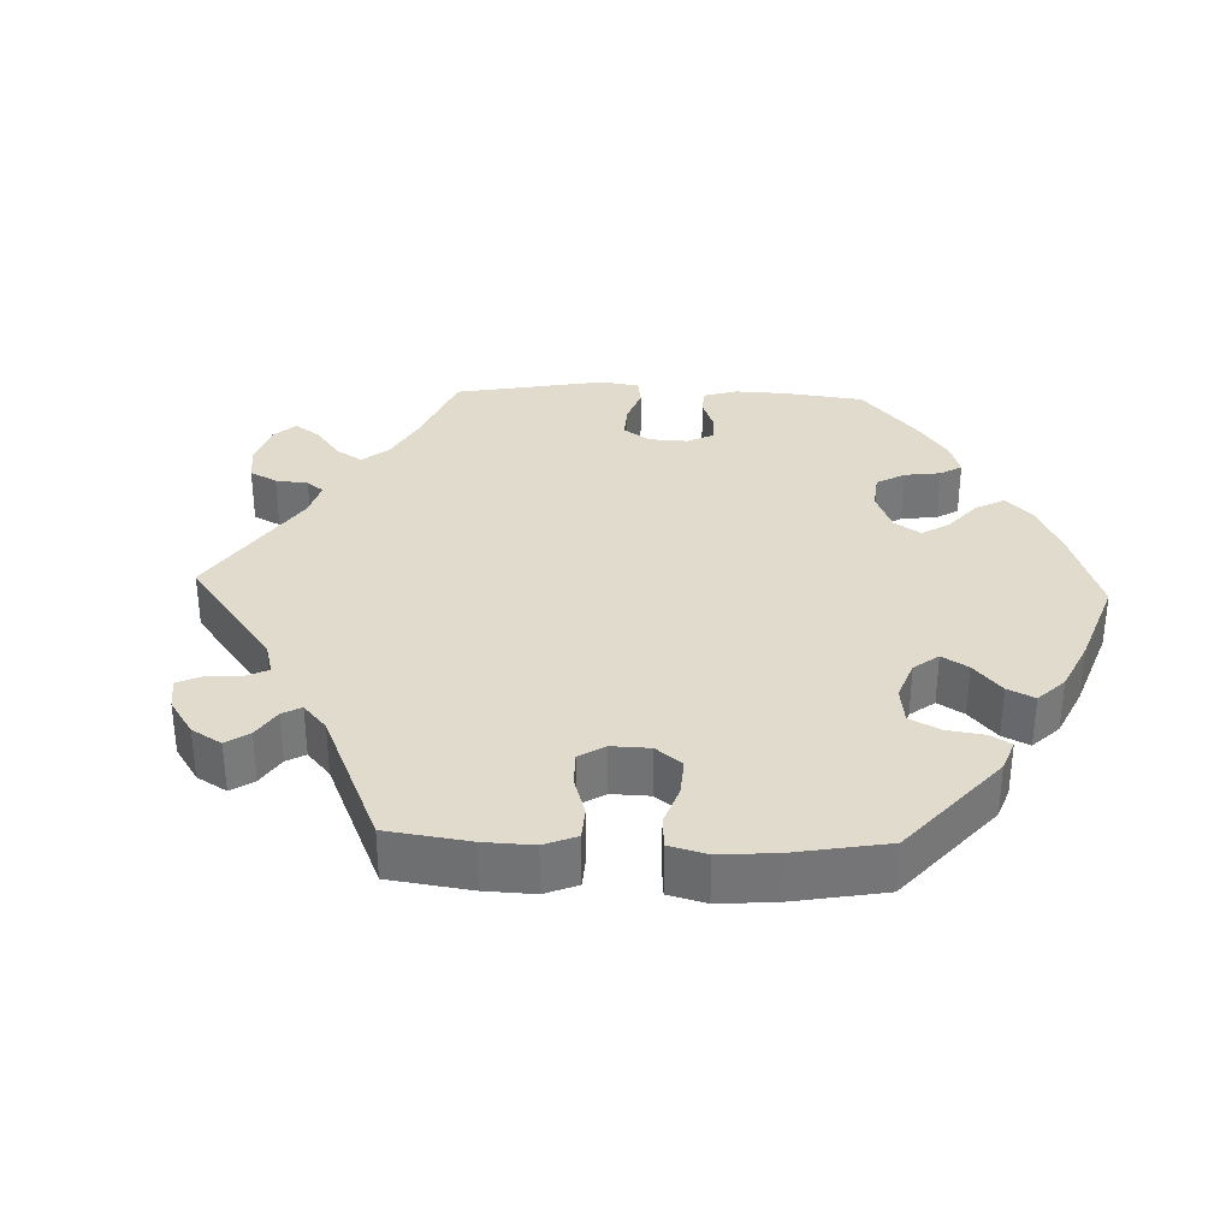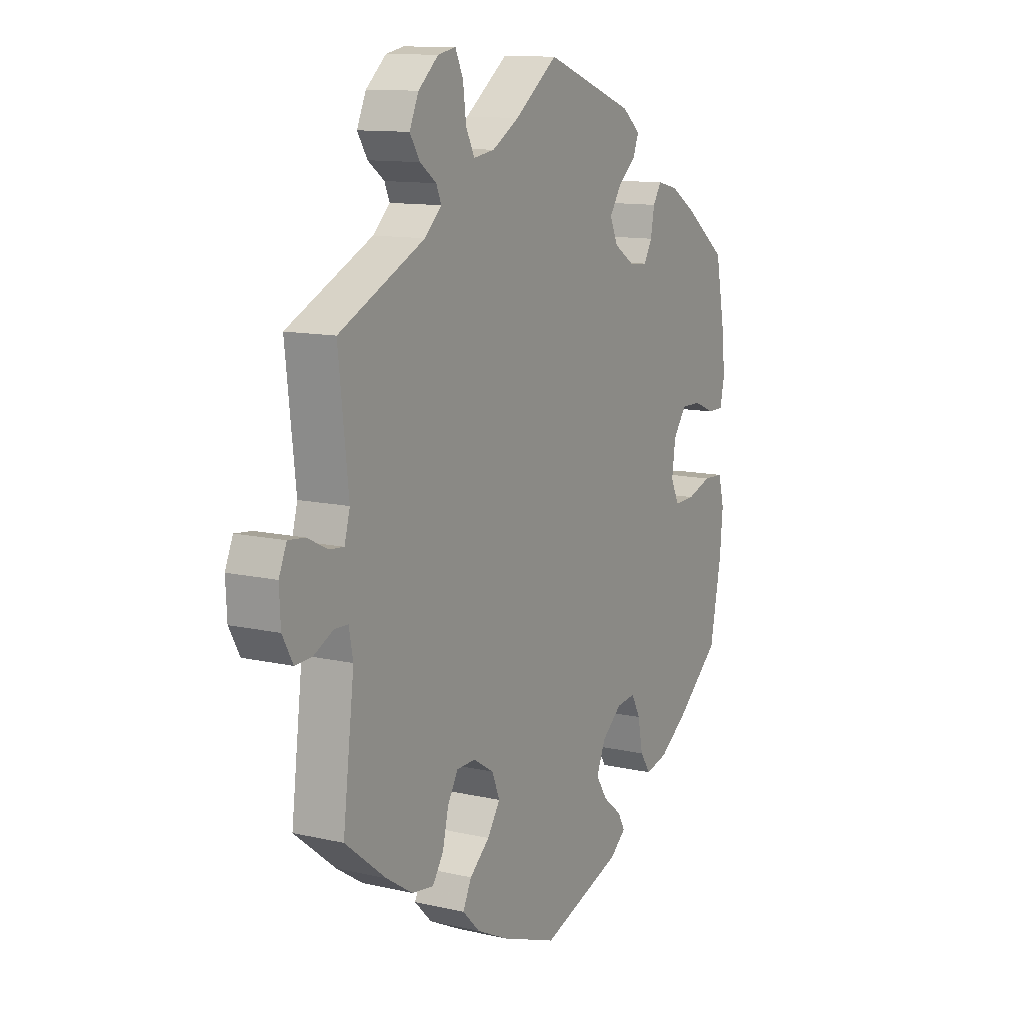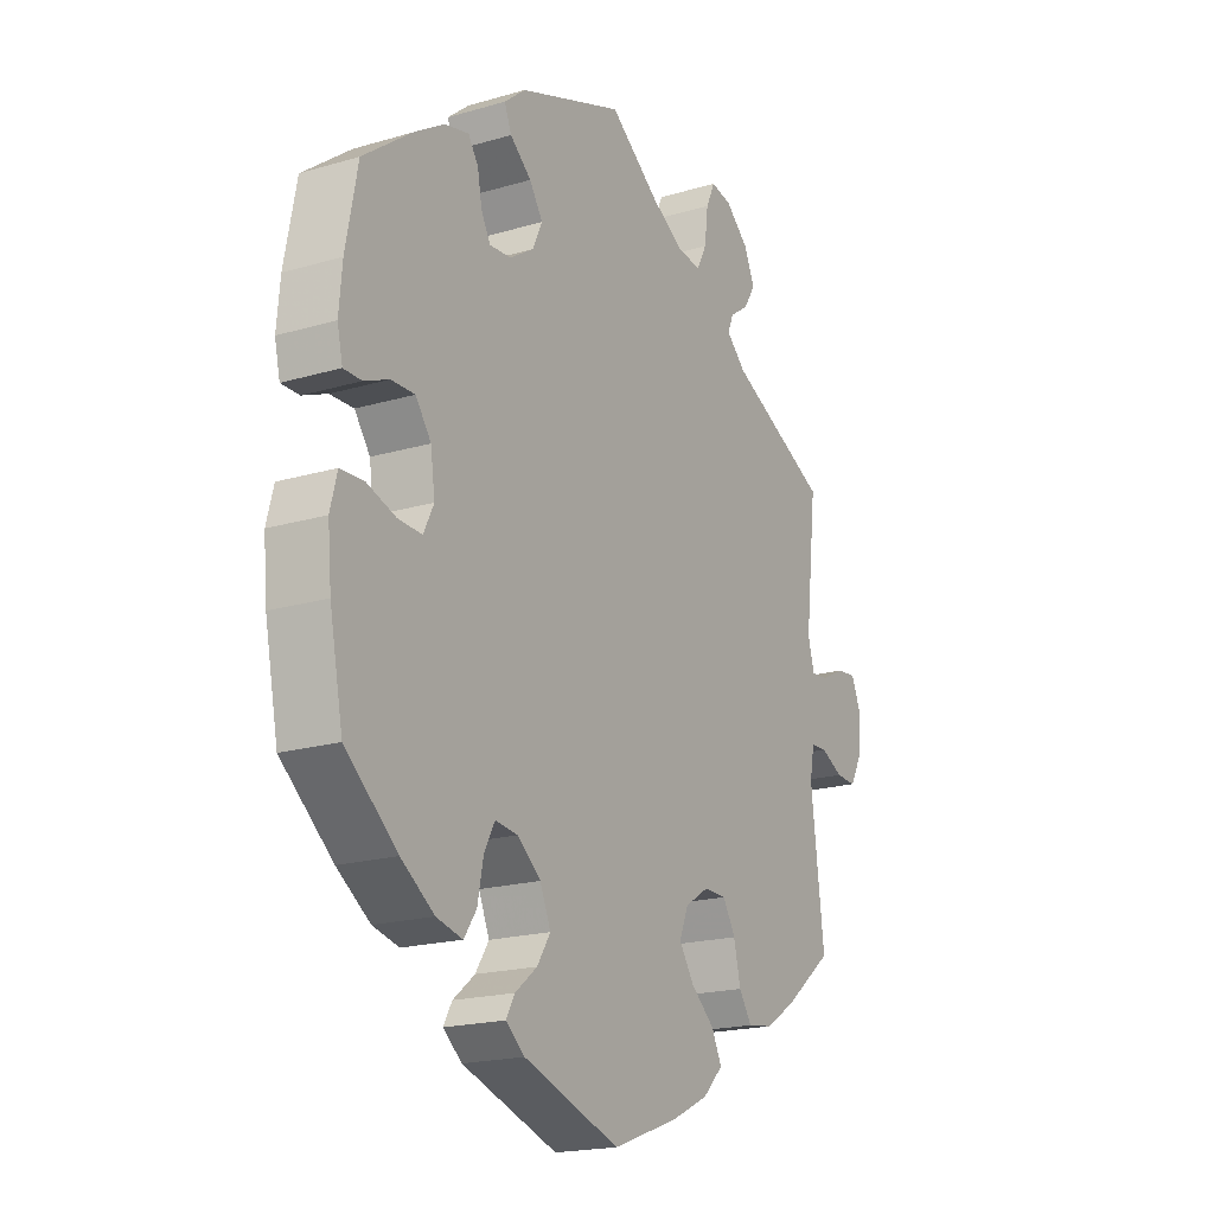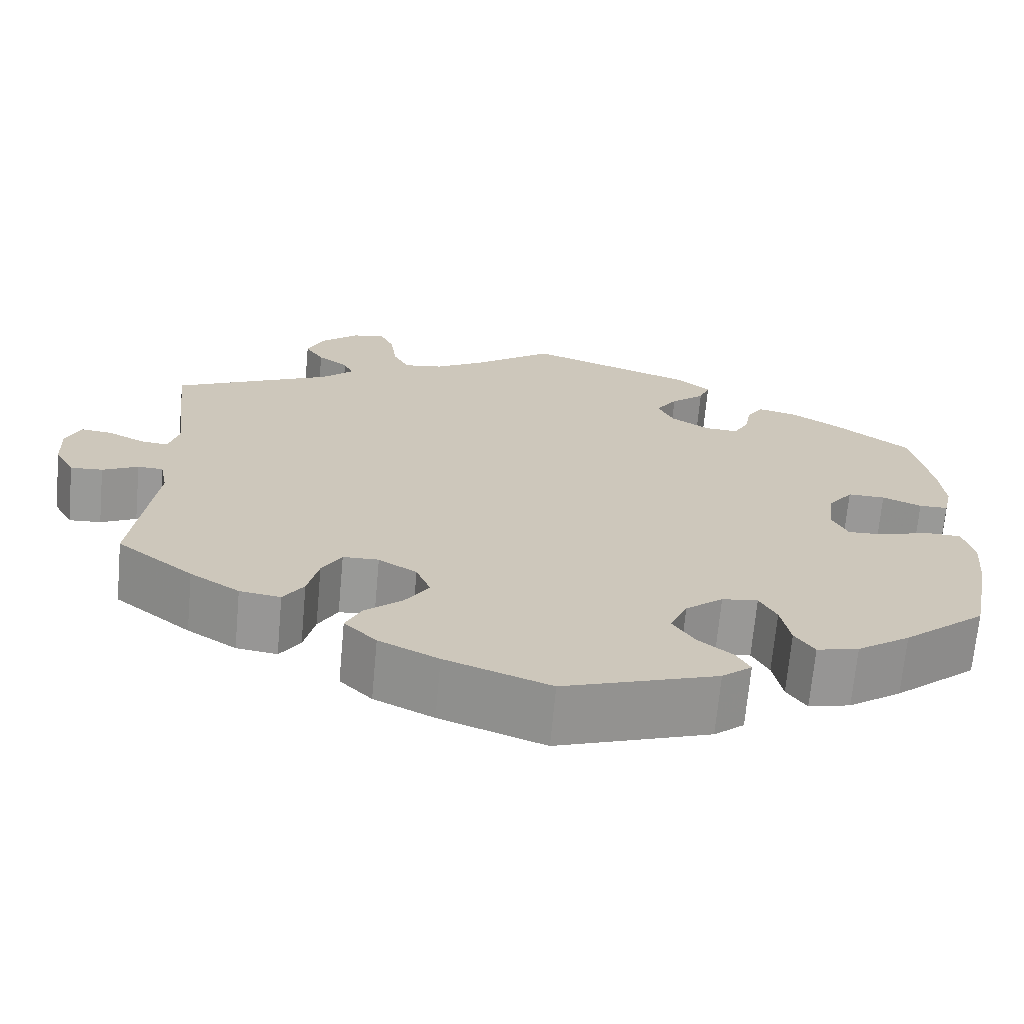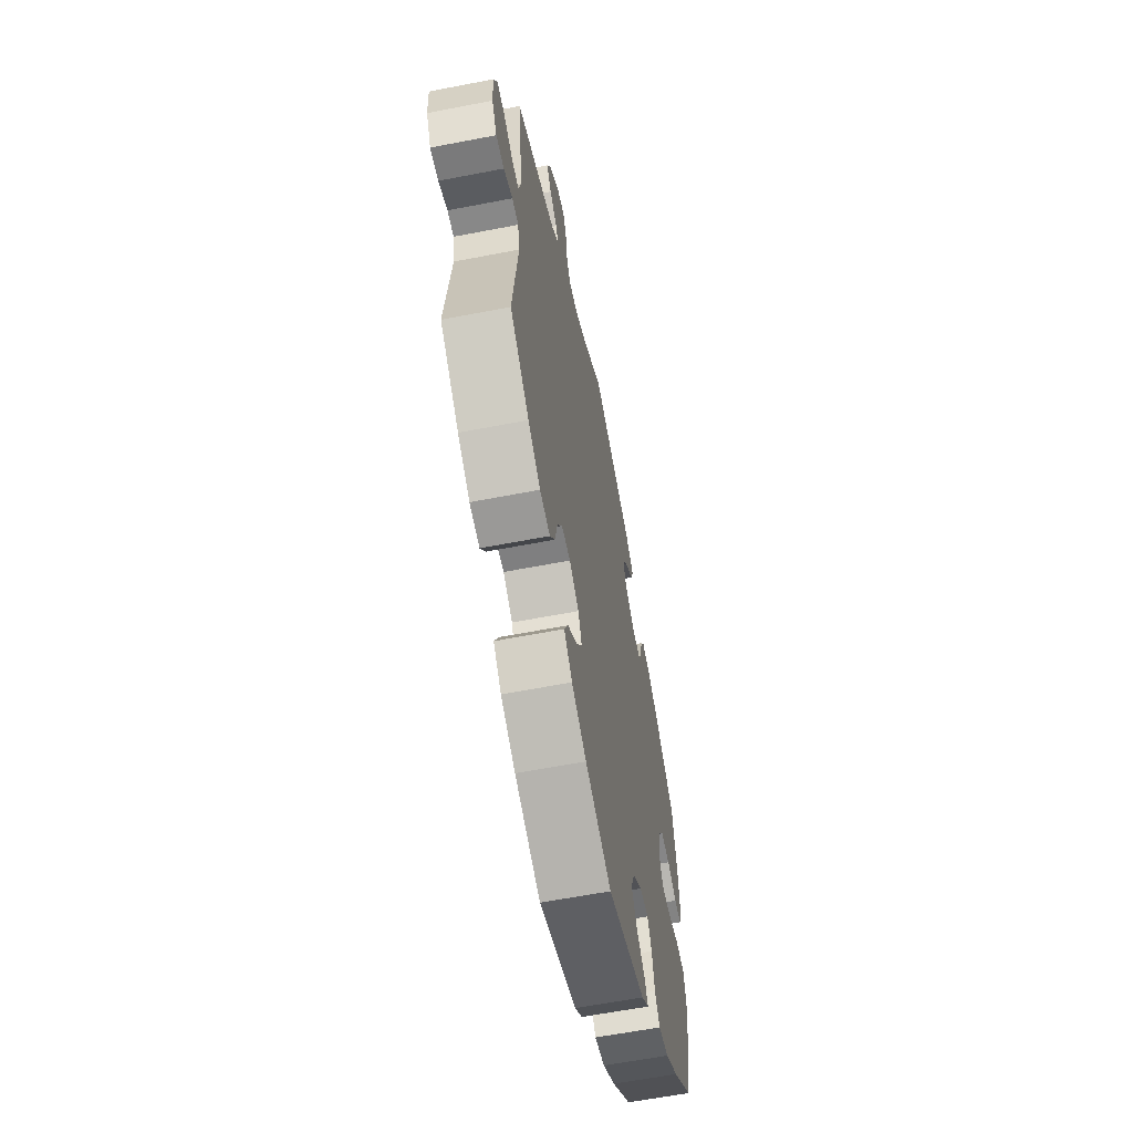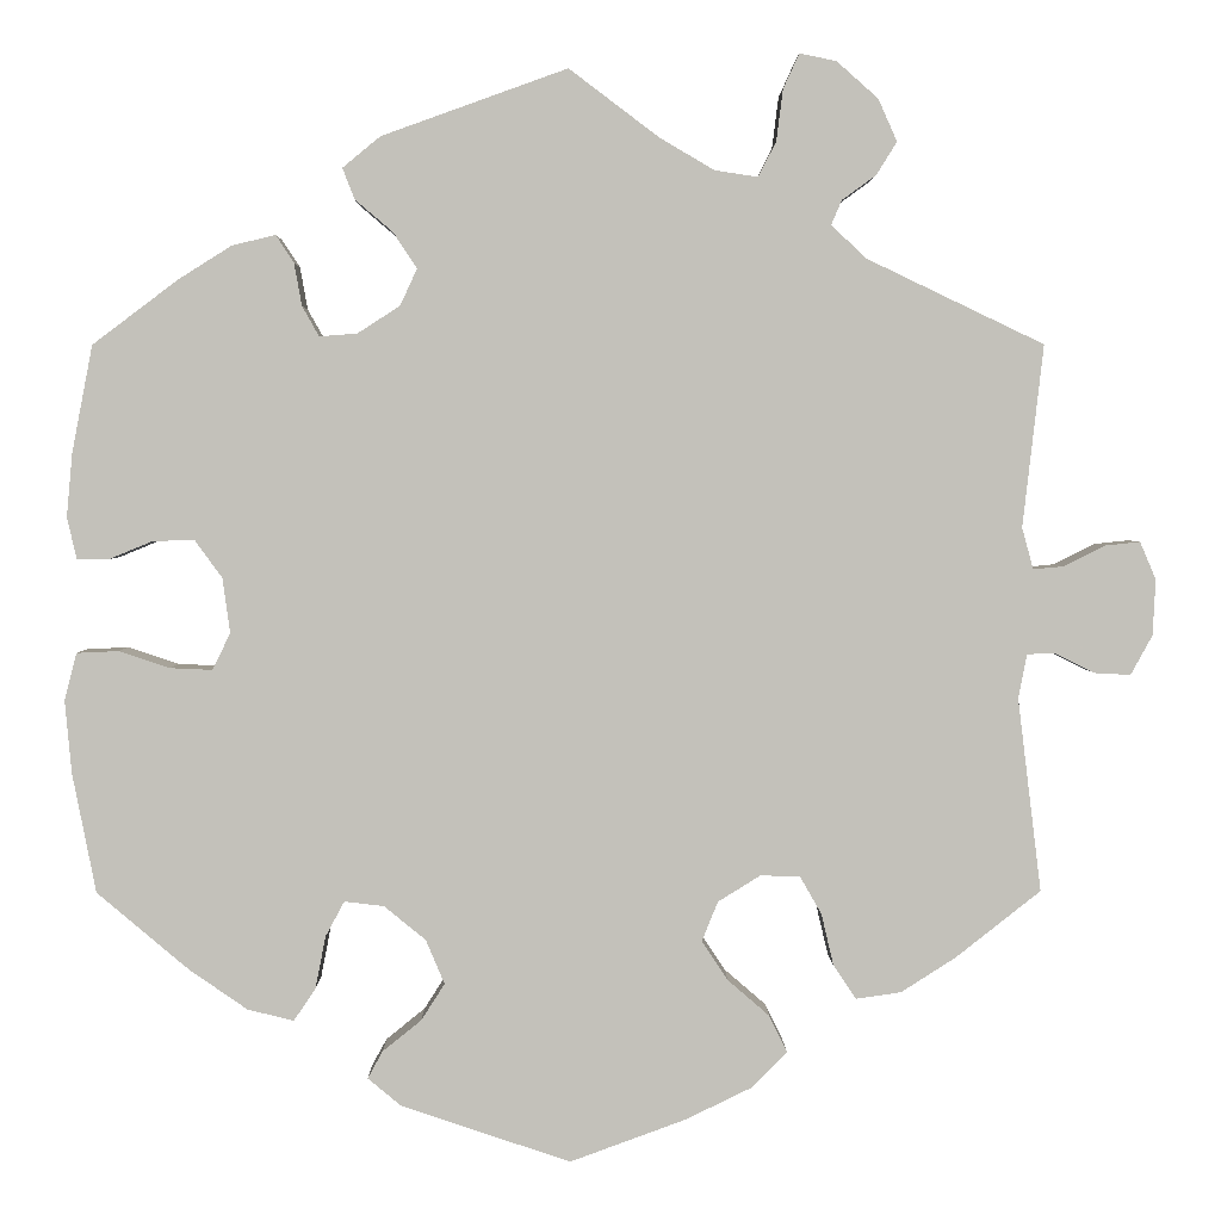
<metadata>
{"format":"obj","ext":"obj","renderer":"f3d","projection":"perspective","resolution":1024,"background":"white","views":[{"elev":33.9,"azim":152.2,"up":"+Y"},{"elev":11.7,"azim":119.0,"up":"+Z"},{"elev":-19.1,"azim":-60.9,"up":"+Z"},{"elev":-68.8,"azim":174.8,"up":"+Z"},{"elev":-61.0,"azim":101.2,"up":"+Z"},{"elev":2.6,"azim":-0.7,"up":"+Z"}]}
</metadata>
<code>
v 0.094 0.07 0.507
v 0.153 0.07 0.472
v 0.199 0.07 0.465
v 0.218 0.07 0.502
v 0.225 0.07 0.557
v 0.242 0.07 0.594
v 0.281 0.07 0.586
v 0.325 0.07 0.547
v 0.345 0.07 0.502
v 0.323 0.07 0.467
v 0.287 0.07 0.441
v 0.276 0.07 0.415
v 0.313 0.07 0.38
v 0.501 0.07 0.29
v 0.479 0.07 0.097
v 0.491 0.07 0.053
v 0.523 0.07 0.056
v 0.567 0.07 0.078
v 0.604 0.07 0.082
v 0.621 0.07 0.042
v 0.618 0.07 -0.017
v 0.595 0.07 -0.059
v 0.557 0.07 -0.057
v 0.515 0.07 -0.036
v 0.485 0.07 -0.037
v 0.476 0.07 -0.084
v 0.501 0.07 -0.289
v 0.411 0.07 -0.36
v 0.353 0.07 -0.397
v 0.305 0.07 -0.404
v 0.281 0.07 -0.368
v 0.268 0.07 -0.313
v 0.245 0.07 -0.273
v 0.203 0.07 -0.272
v 0.158 0.07 -0.3
v 0.141 0.07 -0.342
v 0.169 0.07 -0.384
v 0.213 0.07 -0.422
v 0.232 0.07 -0.461
v 0.194 0.07 -0.499
v 0.124 0.07 -0.533
v 0.001 0.07 -0.578
v -0.179 0.07 -0.517
v -0.214 0.07 -0.488
v -0.198 0.07 -0.459
v -0.157 0.07 -0.426
v -0.132 0.07 -0.387
v -0.152 0.07 -0.34
v -0.196 0.07 -0.304
v -0.238 0.07 -0.299
v -0.258 0.07 -0.336
v -0.269 0.07 -0.392
v -0.292 0.07 -0.426
v -0.341 0.07 -0.414
v -0.403 0.07 -0.371
v -0.5 0.07 -0.289
v -0.525 0.07 -0.162
v -0.532 0.07 -0.085
v -0.519 0.07 -0.035
v -0.475 0.07 -0.033
v -0.421 0.07 -0.051
v -0.376 0.07 -0.053
v -0.357 0.07 -0.014
v -0.365 0.07 0.044
v -0.394 0.07 0.084
v -0.438 0.07 0.083
v -0.484 0.07 0.064
v -0.518 0.07 0.064
v -0.528 0.07 0.108
v -0.522 0.07 0.175
v -0.5 0.07 0.289
v -0.41 0.07 0.357
v -0.353 0.07 0.393
v -0.307 0.07 0.404
v -0.288 0.07 0.375
v -0.28 0.07 0.33
v -0.262 0.07 0.298
v -0.222 0.07 0.301
v -0.177 0.07 0.33
v -0.159 0.07 0.369
v -0.184 0.07 0.407
v -0.224 0.07 0.441
v -0.237 0.07 0.474
v -0.197 0.07 0.507
v 0 0.07 0.578
v 0.094 0 0.507
v 0.153 0 0.472
v 0.199 0 0.465
v 0.218 0 0.502
v 0.225 0 0.557
v 0.242 0 0.594
v 0.281 0 0.586
v 0.325 0 0.547
v 0.345 0 0.502
v 0.323 0 0.467
v 0.287 0 0.441
v 0.276 0 0.415
v 0.313 0 0.38
v 0.501 0 0.29
v 0.479 0 0.097
v 0.491 0 0.053
v 0.523 0 0.056
v 0.567 0 0.078
v 0.604 0 0.082
v 0.621 0 0.042
v 0.618 0 -0.017
v 0.595 0 -0.059
v 0.557 0 -0.057
v 0.515 0 -0.036
v 0.485 0 -0.037
v 0.476 0 -0.084
v 0.501 0 -0.289
v 0.411 0 -0.36
v 0.353 0 -0.397
v 0.305 0 -0.404
v 0.281 0 -0.368
v 0.268 0 -0.313
v 0.245 0 -0.273
v 0.203 0 -0.272
v 0.158 0 -0.3
v 0.141 0 -0.342
v 0.169 0 -0.384
v 0.213 0 -0.422
v 0.232 0 -0.461
v 0.194 0 -0.499
v 0.124 0 -0.533
v 0.001 0 -0.578
v -0.179 0 -0.517
v -0.214 0 -0.488
v -0.198 0 -0.459
v -0.157 0 -0.426
v -0.132 0 -0.387
v -0.152 0 -0.34
v -0.196 0 -0.304
v -0.238 0 -0.299
v -0.258 0 -0.336
v -0.269 0 -0.392
v -0.292 0 -0.426
v -0.341 0 -0.414
v -0.403 0 -0.371
v -0.5 0 -0.289
v -0.525 0 -0.162
v -0.532 0 -0.085
v -0.519 0 -0.035
v -0.475 0 -0.033
v -0.421 0 -0.051
v -0.376 0 -0.053
v -0.357 0 -0.014
v -0.365 0 0.044
v -0.394 0 0.084
v -0.438 0 0.083
v -0.484 0 0.064
v -0.518 0 0.064
v -0.528 0 0.108
v -0.522 0 0.175
v -0.5 0 0.289
v -0.41 0 0.357
v -0.353 0 0.393
v -0.307 0 0.404
v -0.288 0 0.375
v -0.28 0 0.33
v -0.262 0 0.298
v -0.222 0 0.301
v -0.177 0 0.33
v -0.159 0 0.369
v -0.184 0 0.407
v -0.224 0 0.441
v -0.237 0 0.474
v -0.197 0 0.507
v 0 0 0.578
f 84 85 1
f 81 82 83 84
f 80 81 84 1
f 79 80 1 2
f 78 79 2 3
f 73 74 75 76
f 73 76 77
f 72 73 77
f 71 72 77
f 70 71 77
f 69 70 77 78
f 66 67 68 69
f 65 66 69 78
f 58 59 60 61
f 58 61 62
f 57 58 62
f 56 57 62
f 55 56 62
f 54 55 62 63
f 51 52 53 54
f 50 51 54 63
f 43 44 45 46
f 43 46 47
f 42 43 47
f 41 42 47 48
f 37 38 39 40
f 36 37 40 41
f 29 30 31 32
f 29 32 33
f 26 27 28 29
f 25 26 29 33
f 21 22 23 24
f 21 24 25
f 20 21 25
f 17 18 19 20
f 16 17 20 25
f 15 16 25 33
f 13 14 15 33
f 8 9 10 11
f 8 11 12
f 7 8 12
f 4 5 6 7
f 3 4 7 12
f 64 65 78 3
f 49 50 63 64
f 36 41 48 49
f 35 36 49 64
f 34 35 64 3
f 13 33 34
f 3 12 13 34
f 86 170 169
f 169 168 167 166
f 86 169 166 165
f 87 86 165 164
f 88 87 164 163
f 161 160 159 158
f 162 161 158
f 162 158 157
f 162 157 156
f 162 156 155
f 163 162 155 154
f 154 153 152 151
f 163 154 151 150
f 146 145 144 143
f 147 146 143
f 147 143 142
f 147 142 141
f 147 141 140
f 148 147 140 139
f 139 138 137 136
f 148 139 136 135
f 131 130 129 128
f 132 131 128
f 132 128 127
f 133 132 127 126
f 125 124 123 122
f 126 125 122 121
f 117 116 115 114
f 118 117 114
f 114 113 112 111
f 118 114 111 110
f 109 108 107 106
f 110 109 106
f 110 106 105
f 105 104 103 102
f 110 105 102 101
f 118 110 101 100
f 118 100 99 98
f 96 95 94 93
f 97 96 93
f 97 93 92
f 92 91 90 89
f 97 92 89 88
f 88 163 150 149
f 149 148 135 134
f 134 133 126 121
f 149 134 121 120
f 88 149 120 119
f 119 118 98
f 119 98 97 88
f 1 86 87 2
f 2 87 88 3
f 3 88 89 4
f 4 89 90 5
f 5 90 91 6
f 6 91 92 7
f 7 92 93 8
f 8 93 94 9
f 9 94 95 10
f 10 95 96 11
f 11 96 97 12
f 12 97 98 13
f 13 98 99 14
f 14 99 100 15
f 15 100 101 16
f 16 101 102 17
f 17 102 103 18
f 18 103 104 19
f 19 104 105 20
f 20 105 106 21
f 21 106 107 22
f 22 107 108 23
f 23 108 109 24
f 24 109 110 25
f 25 110 111 26
f 26 111 112 27
f 27 112 113 28
f 28 113 114 29
f 29 114 115 30
f 30 115 116 31
f 31 116 117 32
f 32 117 118 33
f 33 118 119 34
f 34 119 120 35
f 35 120 121 36
f 36 121 122 37
f 37 122 123 38
f 38 123 124 39
f 39 124 125 40
f 40 125 126 41
f 41 126 127 42
f 42 127 128 43
f 43 128 129 44
f 44 129 130 45
f 45 130 131 46
f 46 131 132 47
f 47 132 133 48
f 48 133 134 49
f 49 134 135 50
f 50 135 136 51
f 51 136 137 52
f 52 137 138 53
f 53 138 139 54
f 54 139 140 55
f 55 140 141 56
f 56 141 142 57
f 57 142 143 58
f 58 143 144 59
f 59 144 145 60
f 60 145 146 61
f 61 146 147 62
f 62 147 148 63
f 63 148 149 64
f 64 149 150 65
f 65 150 151 66
f 66 151 152 67
f 67 152 153 68
f 68 153 154 69
f 69 154 155 70
f 70 155 156 71
f 71 156 157 72
f 72 157 158 73
f 73 158 159 74
f 74 159 160 75
f 75 160 161 76
f 76 161 162 77
f 77 162 163 78
f 78 163 164 79
f 79 164 165 80
f 80 165 166 81
f 81 166 167 82
f 82 167 168 83
f 83 168 169 84
f 84 169 170 85
f 85 170 86 1

</code>
